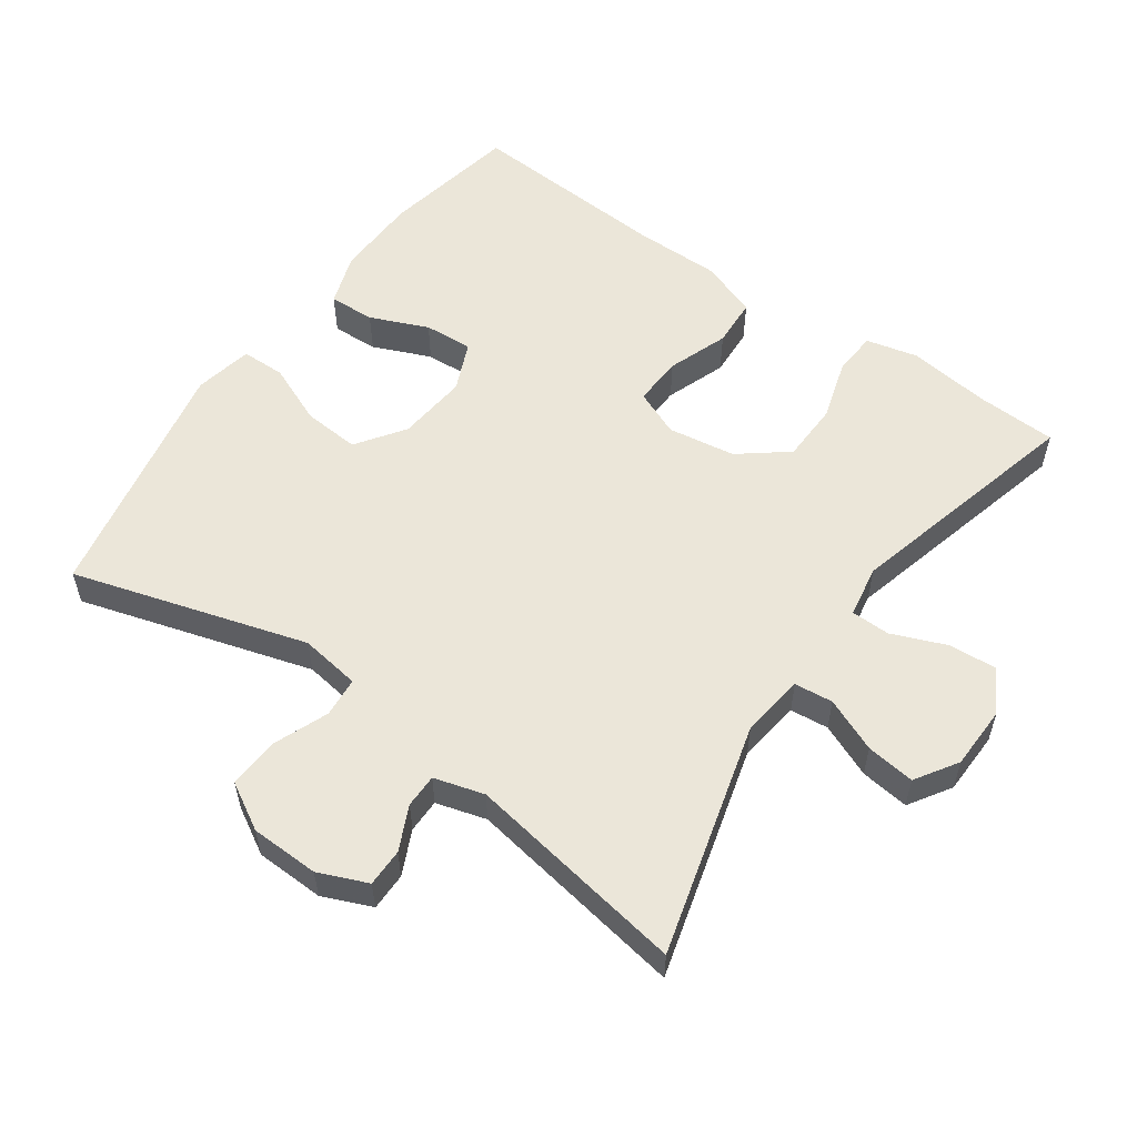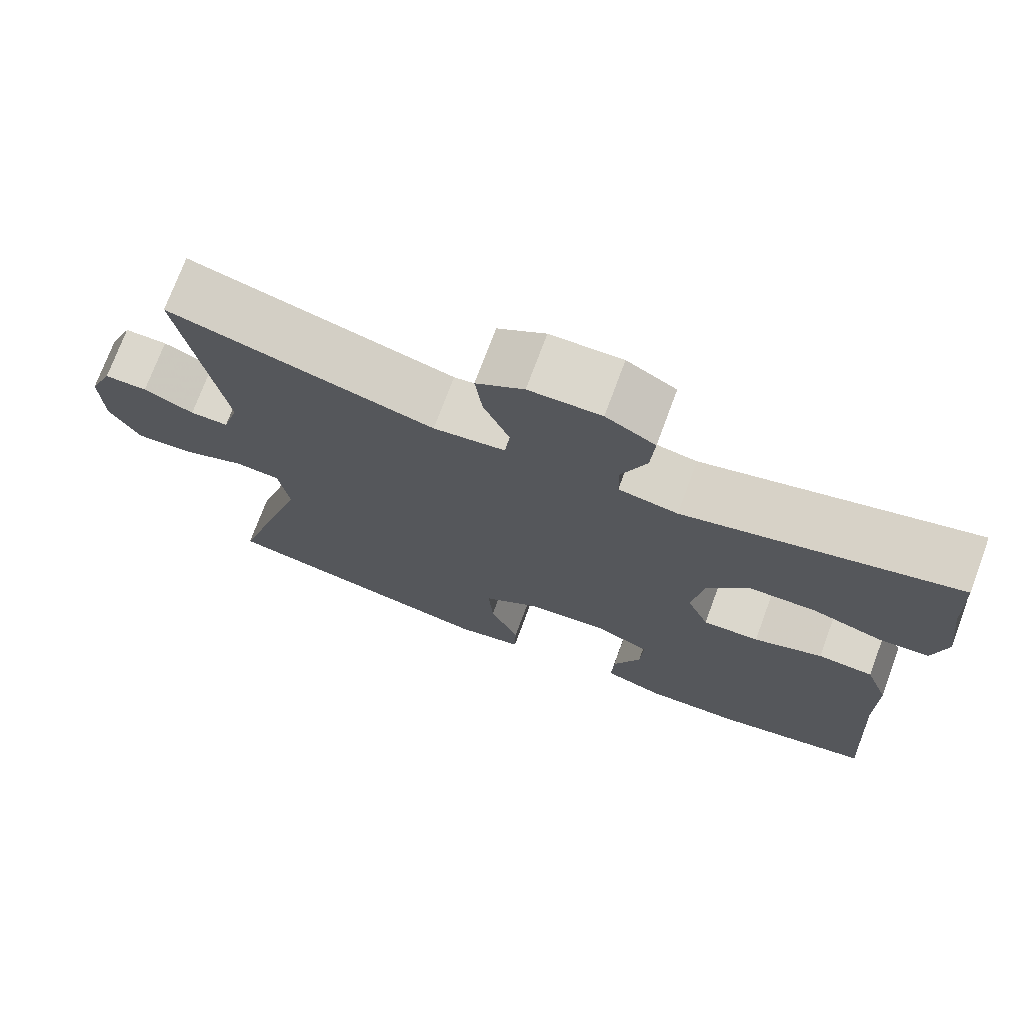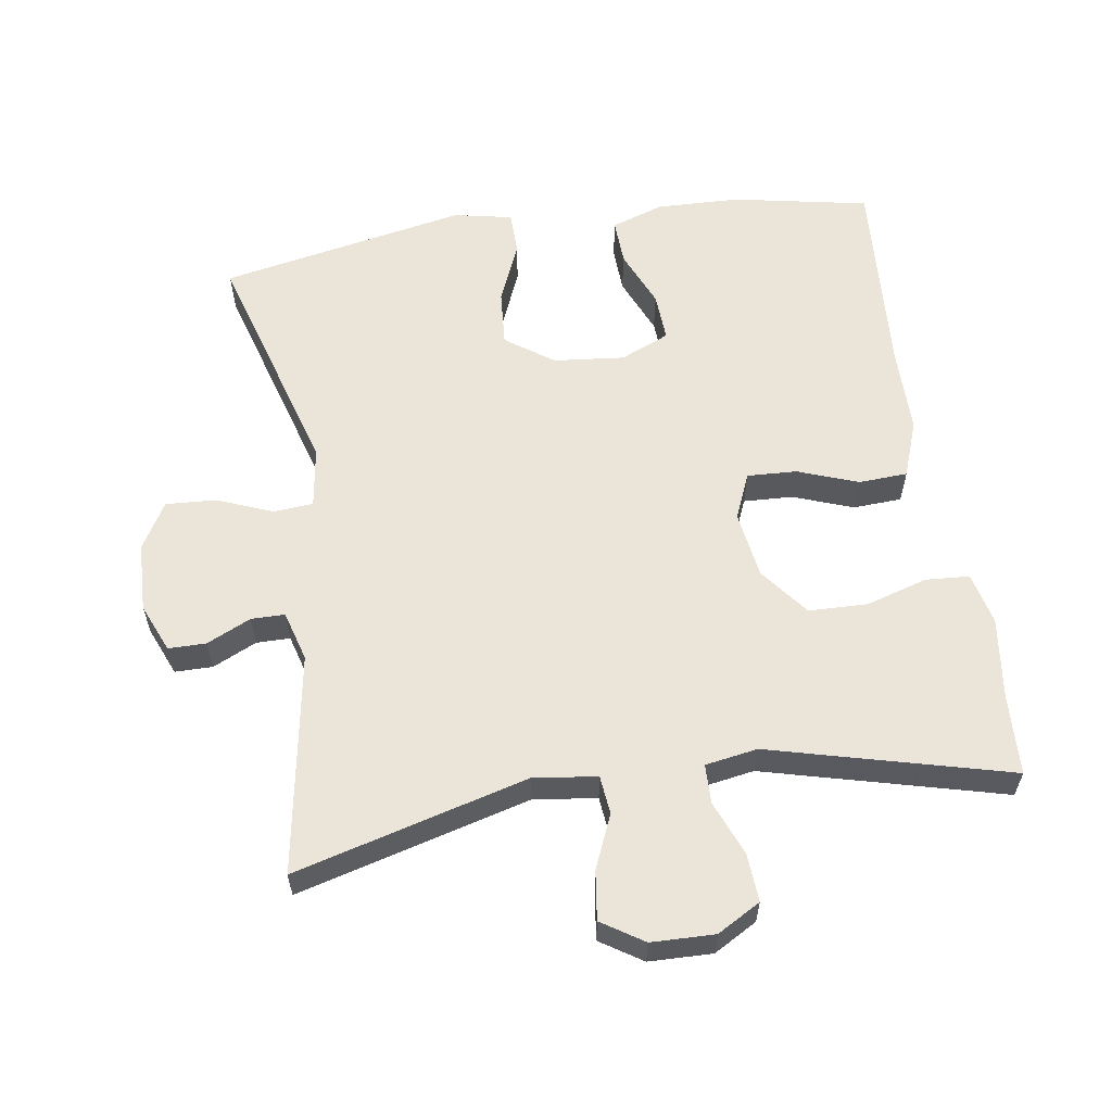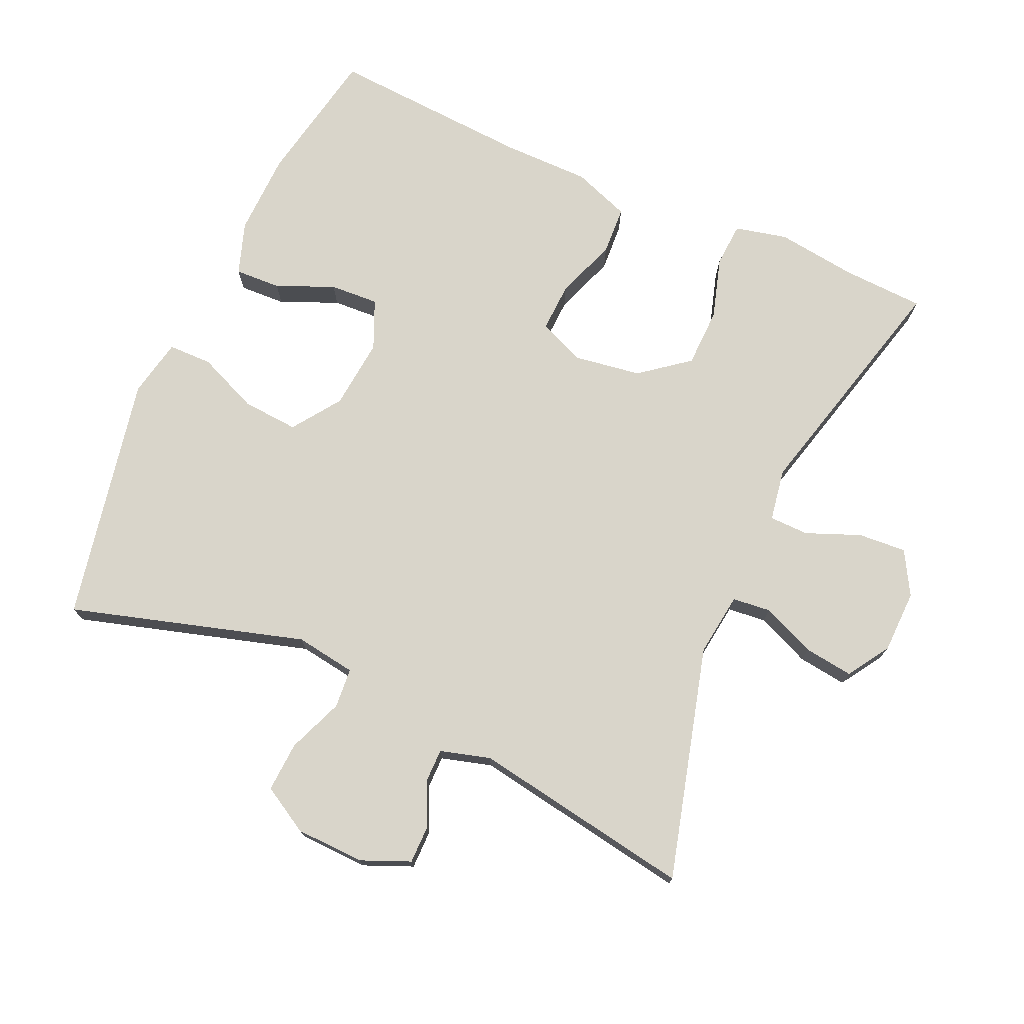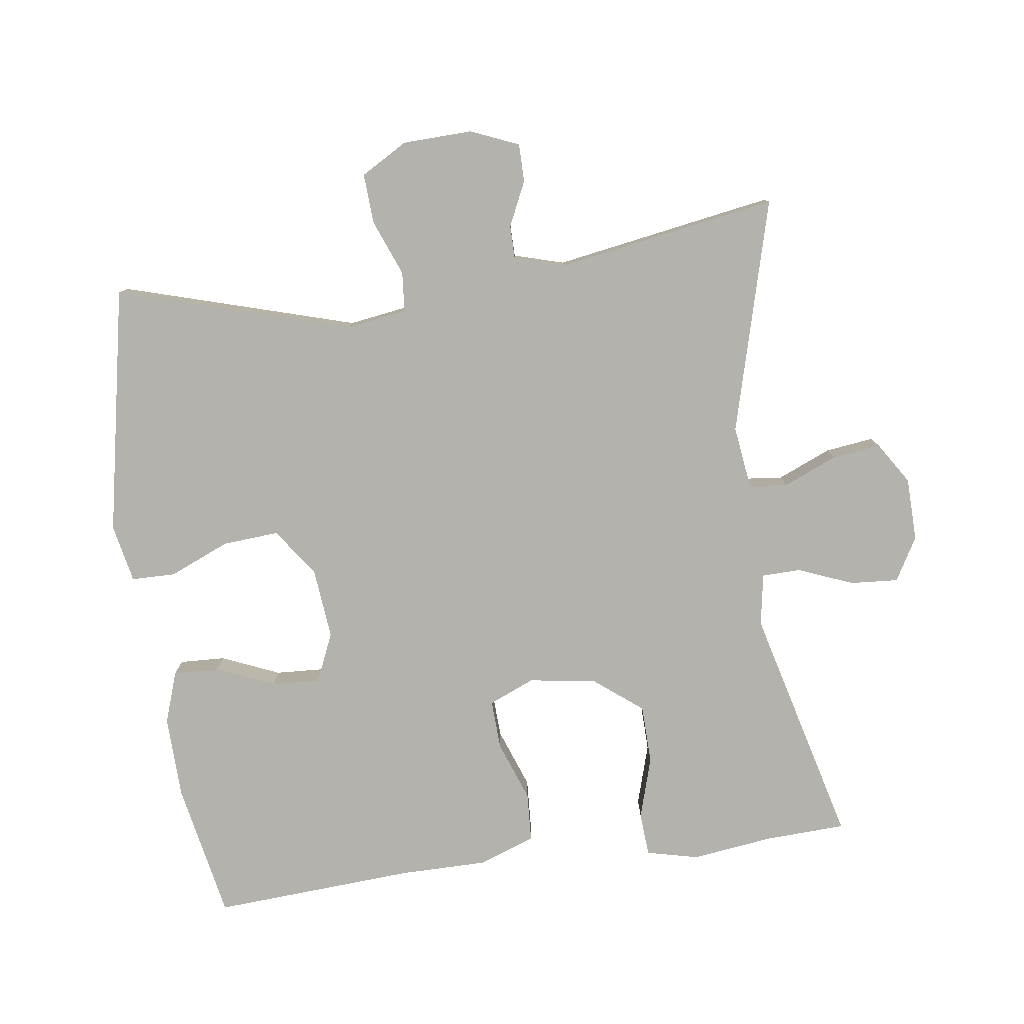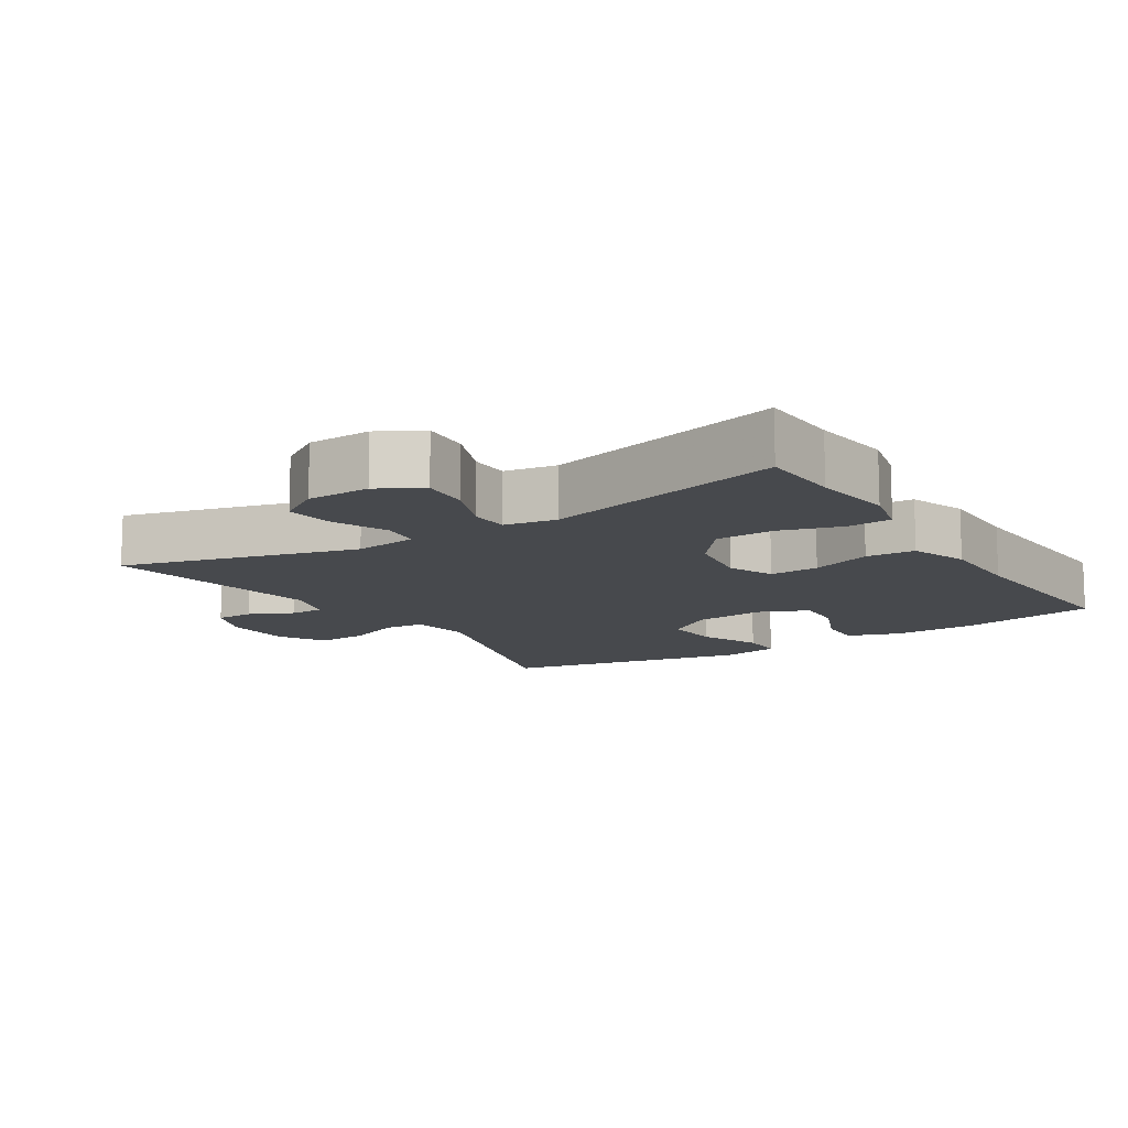
<metadata>
{"format":"obj","ext":"obj","renderer":"f3d","projection":"perspective","resolution":1024,"background":"white","views":[{"elev":56.1,"azim":-54.7,"up":"+Y"},{"elev":73.4,"azim":20.3,"up":"+Z"},{"elev":59.3,"azim":-8.5,"up":"+Y"},{"elev":74.4,"azim":-65.8,"up":"+Y"},{"elev":-79.5,"azim":-82.1,"up":"+Y"},{"elev":-12.1,"azim":32.5,"up":"+Y"}]}
</metadata>
<code>
v -0.5 0.07 0.5
v -0.161 0.07 0.408
v -0.069 0.07 0.42
v -0.063 0.07 0.476
v -0.096 0.07 0.554
v -0.105 0.07 0.625
v -0.044 0.07 0.664
v 0.048 0.07 0.666
v 0.111 0.07 0.63
v 0.106 0.07 0.56
v 0.074 0.07 0.481
v 0.075 0.07 0.424
v 0.151 0.07 0.411
v 0.5 0.07 0.5
v 0.505 0.07 0.382
v 0.52 0.07 0.264
v 0.502 0.07 0.188
v 0.438 0.07 0.184
v 0.349 0.07 0.211
v 0.263 0.07 0.209
v 0.208 0.07 0.139
v 0.193 0.07 0.041
v 0.221 0.07 -0.026
v 0.293 0.07 -0.023
v 0.381 0.07 0.009
v 0.452 0.07 0.005
v 0.482 0.07 -0.078
v 0.482 0.07 -0.206
v 0.5 0.07 -0.5
v 0.301 0.07 -0.538
v 0.18 0.07 -0.541
v 0.104 0.07 -0.515
v 0.107 0.07 -0.448
v 0.143 0.07 -0.364
v 0.147 0.07 -0.293
v 0.076 0.07 -0.262
v -0.027 0.07 -0.272
v -0.097 0.07 -0.321
v -0.091 0.07 -0.403
v -0.054 0.07 -0.491
v -0.055 0.07 -0.555
v -0.14 0.07 -0.572
v -0.5 0.07 -0.5
v -0.399 0.07 -0.16
v -0.412 0.07 -0.072
v -0.47 0.07 -0.067
v -0.551 0.07 -0.099
v -0.624 0.07 -0.103
v -0.663 0.07 -0.035
v -0.666 0.07 0.065
v -0.636 0.07 0.136
v -0.581 0.07 0.136
v -0.517 0.07 0.106
v -0.468 0.07 0.106
v -0.447 0.07 0.179
v -0.5 0 0.5
v -0.161 0 0.408
v -0.069 0 0.42
v -0.063 0 0.476
v -0.096 0 0.554
v -0.105 0 0.625
v -0.044 0 0.664
v 0.048 0 0.666
v 0.111 0 0.63
v 0.106 0 0.56
v 0.074 0 0.481
v 0.075 0 0.424
v 0.151 0 0.411
v 0.5 0 0.5
v 0.505 0 0.382
v 0.52 0 0.264
v 0.502 0 0.188
v 0.438 0 0.184
v 0.349 0 0.211
v 0.263 0 0.209
v 0.208 0 0.139
v 0.193 0 0.041
v 0.221 0 -0.026
v 0.293 0 -0.023
v 0.381 0 0.009
v 0.452 0 0.005
v 0.482 0 -0.078
v 0.482 0 -0.206
v 0.5 0 -0.5
v 0.301 0 -0.538
v 0.18 0 -0.541
v 0.104 0 -0.515
v 0.107 0 -0.448
v 0.143 0 -0.364
v 0.147 0 -0.293
v 0.076 0 -0.262
v -0.027 0 -0.272
v -0.097 0 -0.321
v -0.091 0 -0.403
v -0.054 0 -0.491
v -0.055 0 -0.555
v -0.14 0 -0.572
v -0.5 0 -0.5
v -0.399 0 -0.16
v -0.412 0 -0.072
v -0.47 0 -0.067
v -0.551 0 -0.099
v -0.624 0 -0.103
v -0.663 0 -0.035
v -0.666 0 0.065
v -0.636 0 0.136
v -0.581 0 0.136
v -0.517 0 0.106
v -0.468 0 0.106
v -0.447 0 0.179
f 50 51 52 53
f 50 53 54
f 49 50 54
f 46 47 48 49
f 45 46 49 54
f 41 42 43 44
f 39 40 41 44
f 38 39 44 45
f 37 38 45 54
f 31 32 33 34
f 31 34 35
f 28 29 30 31
f 28 31 35
f 27 28 35 36
f 24 25 26 27
f 23 24 27 36
f 16 17 18 19
f 15 16 19 20
f 13 14 15 20
f 12 13 20 21
f 8 9 10 11
f 8 11 12
f 7 8 12
f 4 5 6 7
f 4 7 12 21
f 55 1 2
f 55 2 3
f 54 55 3
f 37 54 3
f 22 23 36 37
f 21 22 37
f 3 4 21 37
f 108 107 106 105
f 109 108 105
f 109 105 104
f 104 103 102 101
f 109 104 101 100
f 99 98 97 96
f 99 96 95 94
f 100 99 94 93
f 109 100 93 92
f 89 88 87 86
f 90 89 86
f 86 85 84 83
f 90 86 83
f 91 90 83 82
f 82 81 80 79
f 91 82 79 78
f 74 73 72 71
f 75 74 71 70
f 75 70 69 68
f 76 75 68 67
f 66 65 64 63
f 67 66 63
f 67 63 62
f 62 61 60 59
f 76 67 62 59
f 57 56 110
f 58 57 110
f 58 110 109
f 58 109 92
f 92 91 78 77
f 92 77 76
f 92 76 59 58
f 1 56 57 2
f 2 57 58 3
f 3 58 59 4
f 4 59 60 5
f 5 60 61 6
f 6 61 62 7
f 7 62 63 8
f 8 63 64 9
f 9 64 65 10
f 10 65 66 11
f 11 66 67 12
f 12 67 68 13
f 13 68 69 14
f 14 69 70 15
f 15 70 71 16
f 16 71 72 17
f 17 72 73 18
f 18 73 74 19
f 19 74 75 20
f 20 75 76 21
f 21 76 77 22
f 22 77 78 23
f 23 78 79 24
f 24 79 80 25
f 25 80 81 26
f 26 81 82 27
f 27 82 83 28
f 28 83 84 29
f 29 84 85 30
f 30 85 86 31
f 31 86 87 32
f 32 87 88 33
f 33 88 89 34
f 34 89 90 35
f 35 90 91 36
f 36 91 92 37
f 37 92 93 38
f 38 93 94 39
f 39 94 95 40
f 40 95 96 41
f 41 96 97 42
f 42 97 98 43
f 43 98 99 44
f 44 99 100 45
f 45 100 101 46
f 46 101 102 47
f 47 102 103 48
f 48 103 104 49
f 49 104 105 50
f 50 105 106 51
f 51 106 107 52
f 52 107 108 53
f 53 108 109 54
f 54 109 110 55
f 55 110 56 1

</code>
